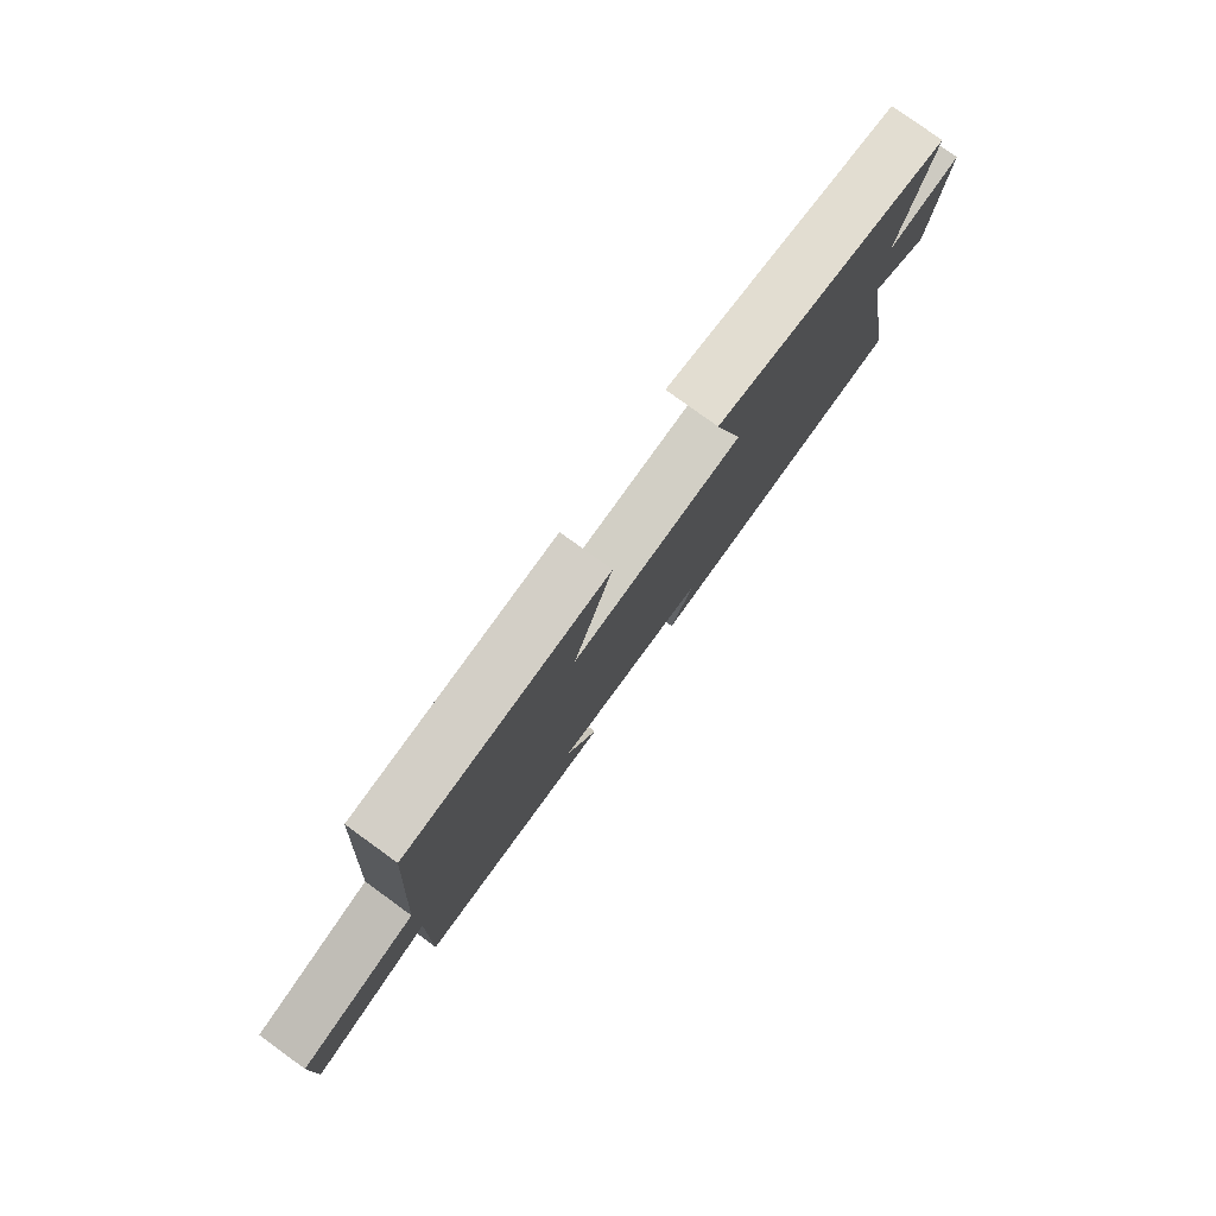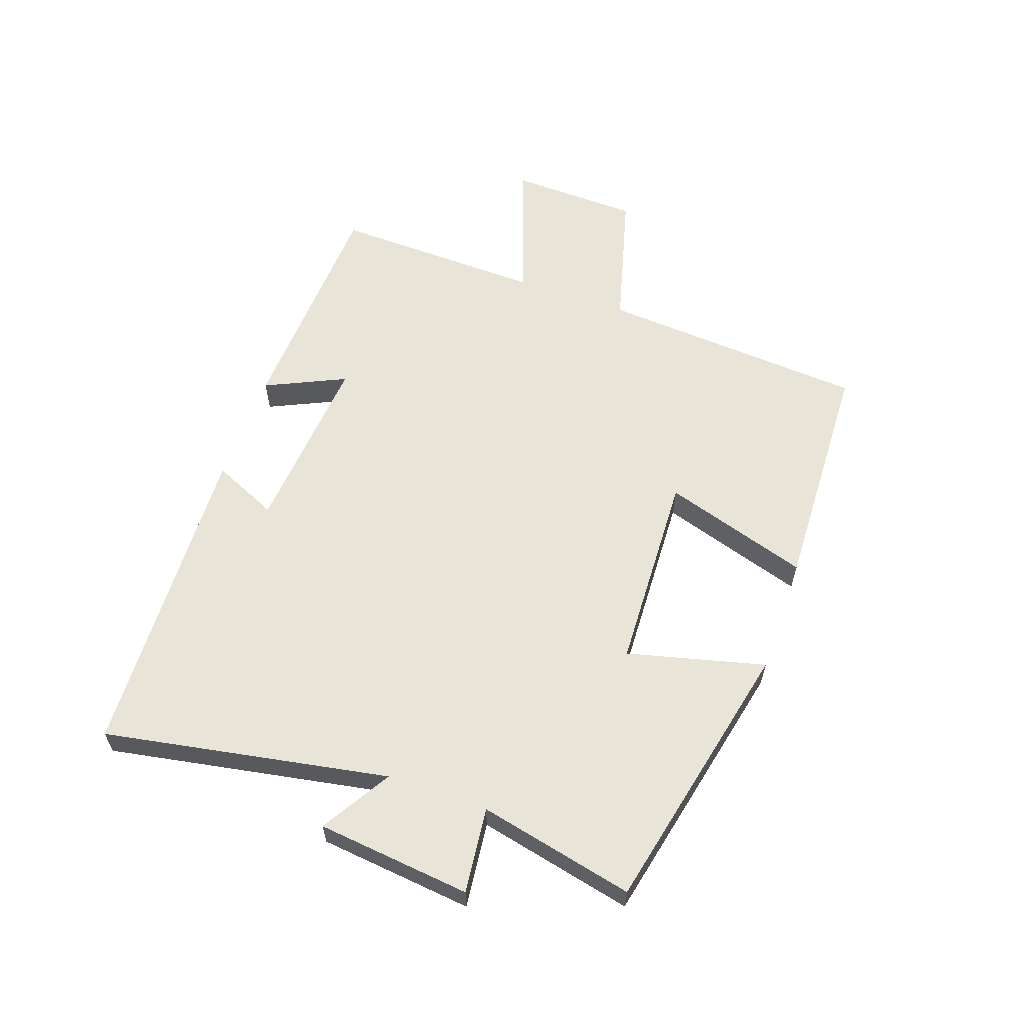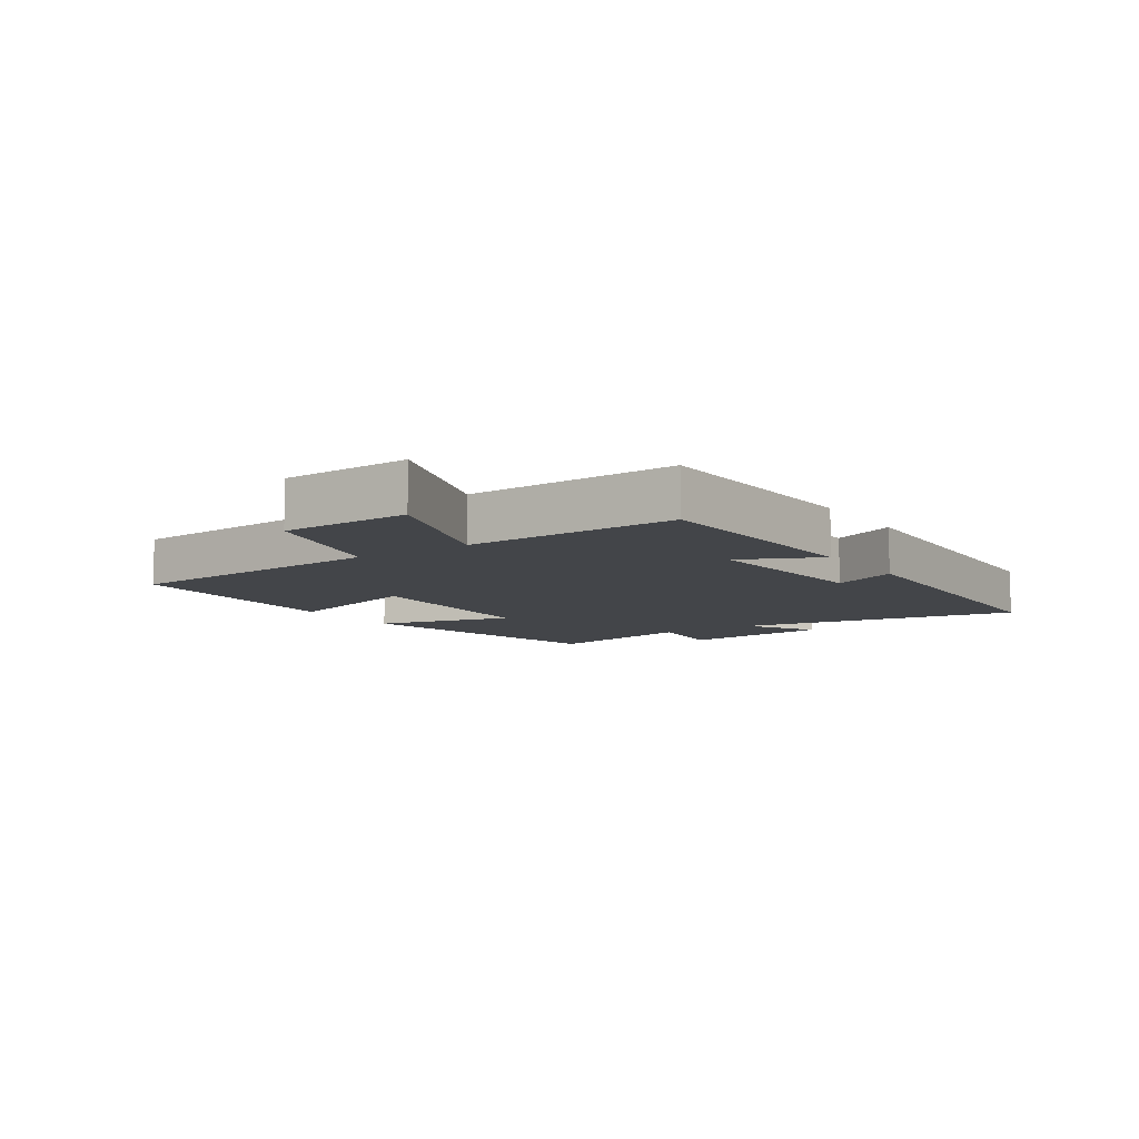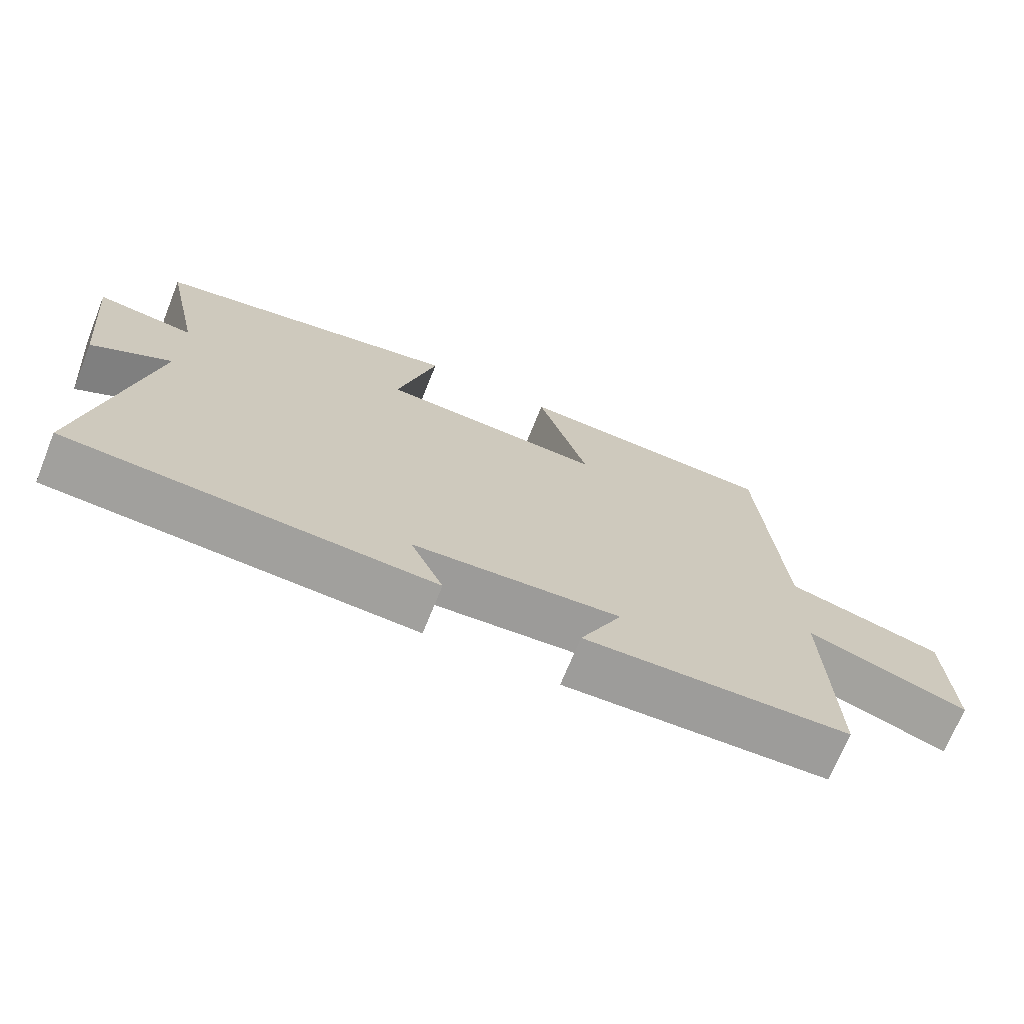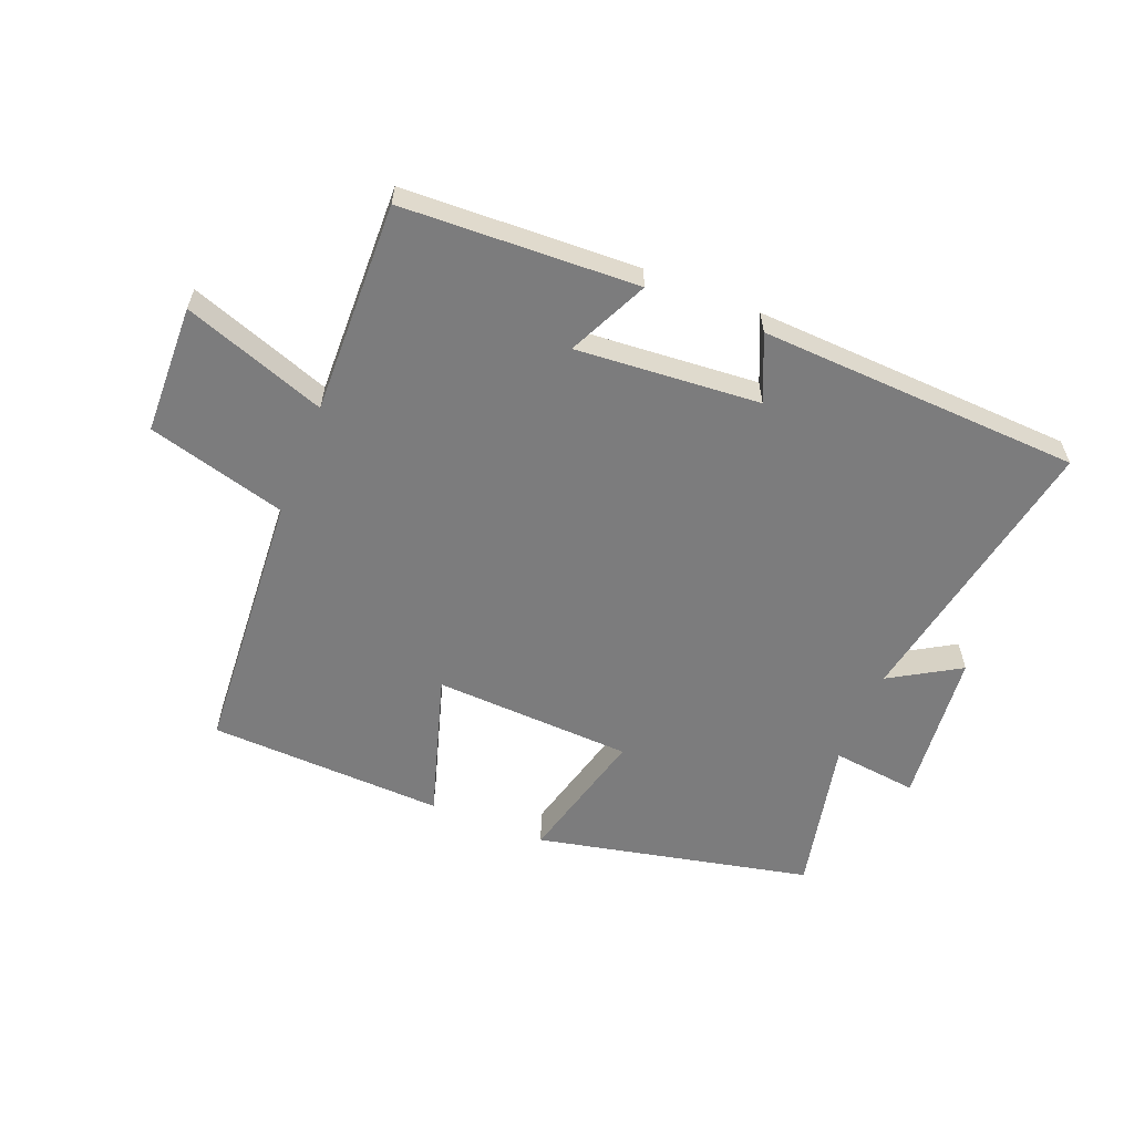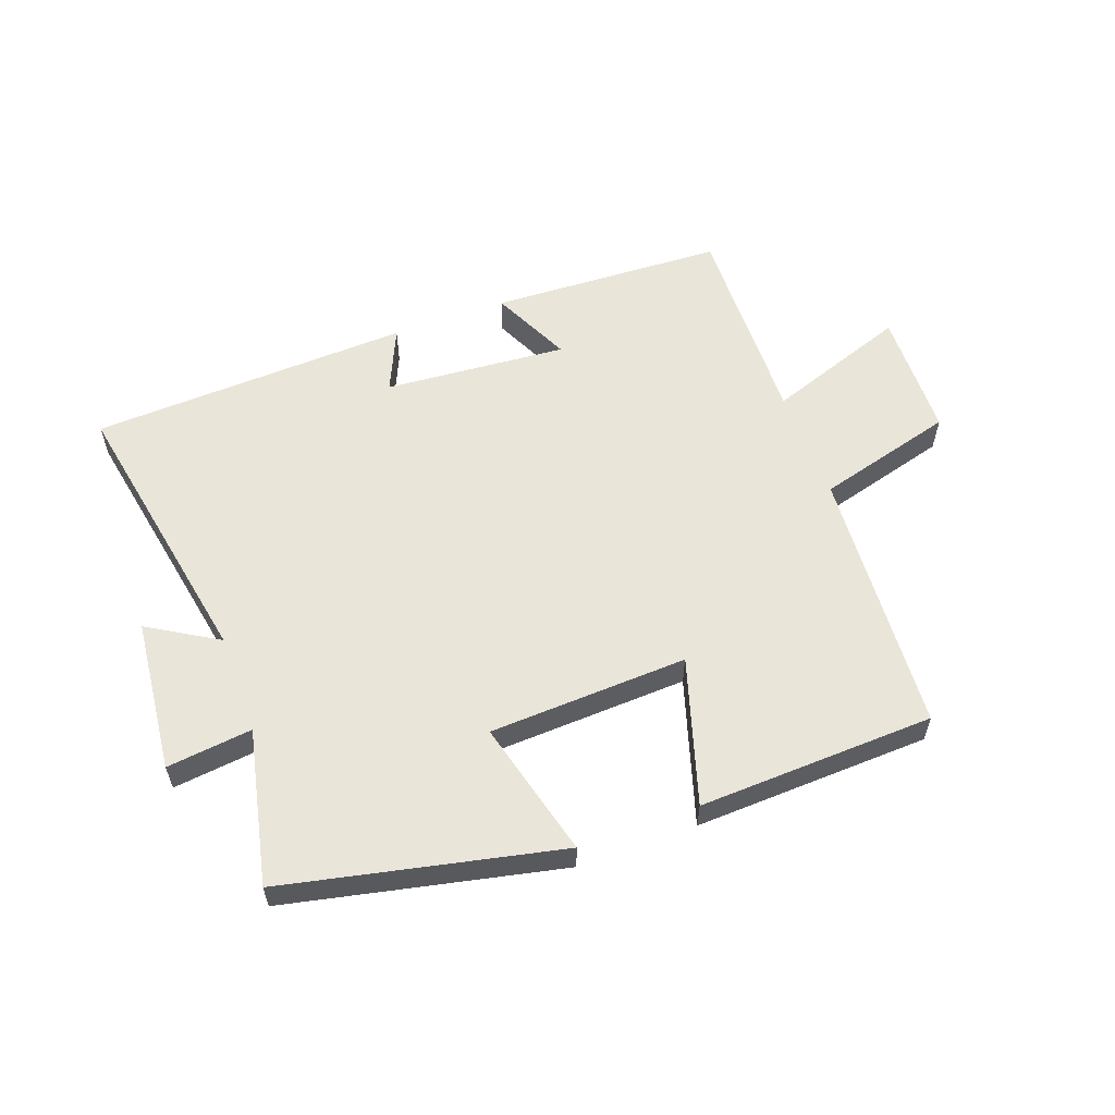
<metadata>
{"format":"obj","ext":"obj","renderer":"f3d","projection":"perspective","resolution":1024,"background":"white","views":[{"elev":79.3,"azim":125.9,"up":"+Z"},{"elev":60.0,"azim":-70.5,"up":"+Y"},{"elev":-8.6,"azim":124.1,"up":"+Y"},{"elev":-71.0,"azim":-22.0,"up":"+Z"},{"elev":-58.8,"azim":158.0,"up":"+Y"},{"elev":57.8,"azim":-20.2,"up":"+Y"}]}
</metadata>
<code>
v -0.555 0.07 0.402
v -0.108 0.07 0.5
v -0.165 0.07 0.277
v 0.159 0.07 0.263
v 0.086 0.07 0.5
v 0.47 0.07 0.486
v 0.5 0.07 0.051
v 0.725 0.07 -0.01
v 0.731 0.07 -0.22
v 0.5 0.07 -0.139
v 0.509 0.07 -0.483
v 0.127 0.07 -0.5
v 0.188 0.07 -0.37
v -0.11 0.07 -0.394
v -0.063 0.07 -0.5
v -0.585 0.07 -0.477
v -0.5 0.07 -0.016
v -0.613 0.07 -0.084
v -0.639 0.07 0.166
v -0.5 0.07 0.15
v -0.555 0 0.402
v -0.108 0 0.5
v -0.165 0 0.277
v 0.159 0 0.263
v 0.086 0 0.5
v 0.47 0 0.486
v 0.5 0 0.051
v 0.725 0 -0.01
v 0.731 0 -0.22
v 0.5 0 -0.139
v 0.509 0 -0.483
v 0.127 0 -0.5
v 0.188 0 -0.37
v -0.11 0 -0.394
v -0.063 0 -0.5
v -0.585 0 -0.477
v -0.5 0 -0.016
v -0.613 0 -0.084
v -0.639 0 0.166
v -0.5 0 0.15
f 17 18 19 20
f 14 15 16 17
f 13 14 17 20
f 10 11 12 13
f 10 13 20 1
f 7 8 9 10
f 4 5 6 7
f 3 4 7 10
f 1 2 3
f 1 3 10
f 40 39 38 37
f 37 36 35 34
f 40 37 34 33
f 33 32 31 30
f 21 40 33 30
f 30 29 28 27
f 27 26 25 24
f 30 27 24 23
f 23 22 21
f 30 23 21
f 1 21 22 2
f 2 22 23 3
f 3 23 24 4
f 4 24 25 5
f 5 25 26 6
f 6 26 27 7
f 7 27 28 8
f 8 28 29 9
f 9 29 30 10
f 10 30 31 11
f 11 31 32 12
f 12 32 33 13
f 13 33 34 14
f 14 34 35 15
f 15 35 36 16
f 16 36 37 17
f 17 37 38 18
f 18 38 39 19
f 19 39 40 20
f 20 40 21 1

</code>
